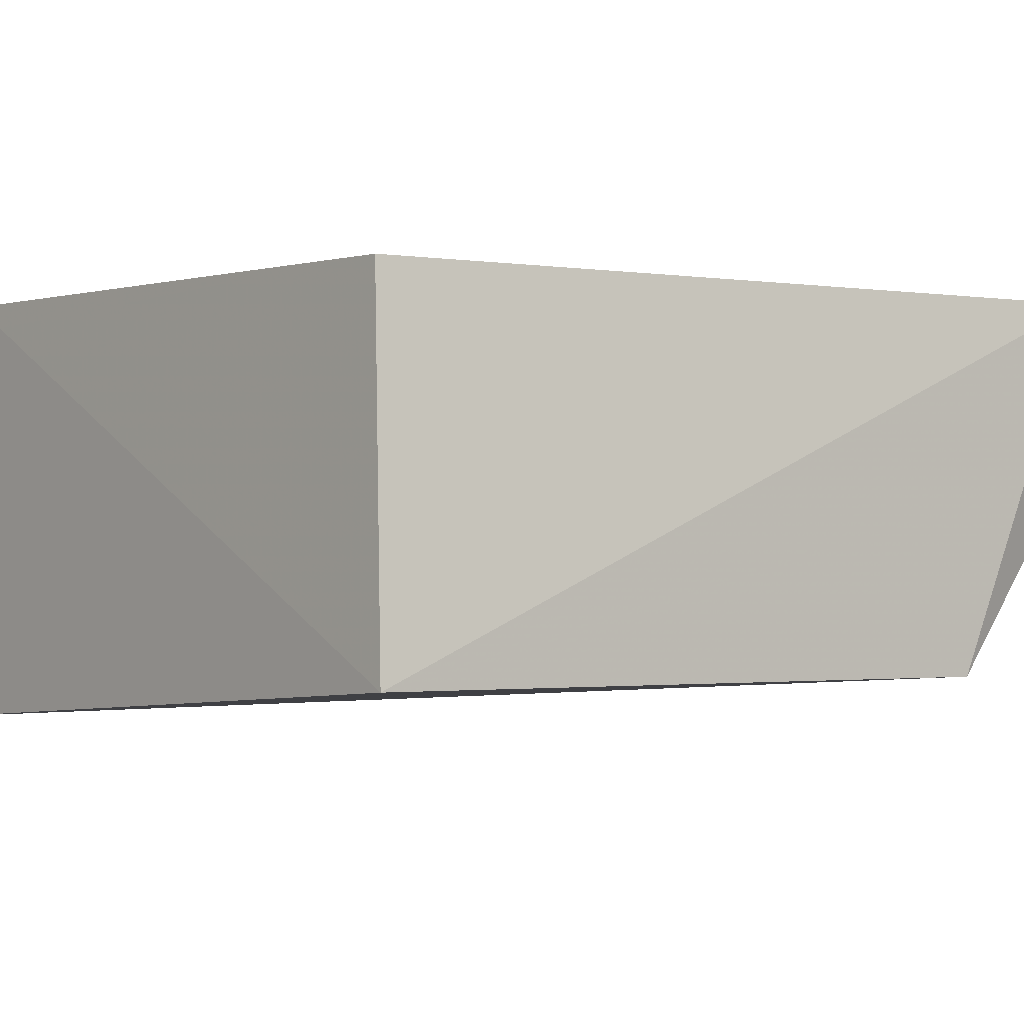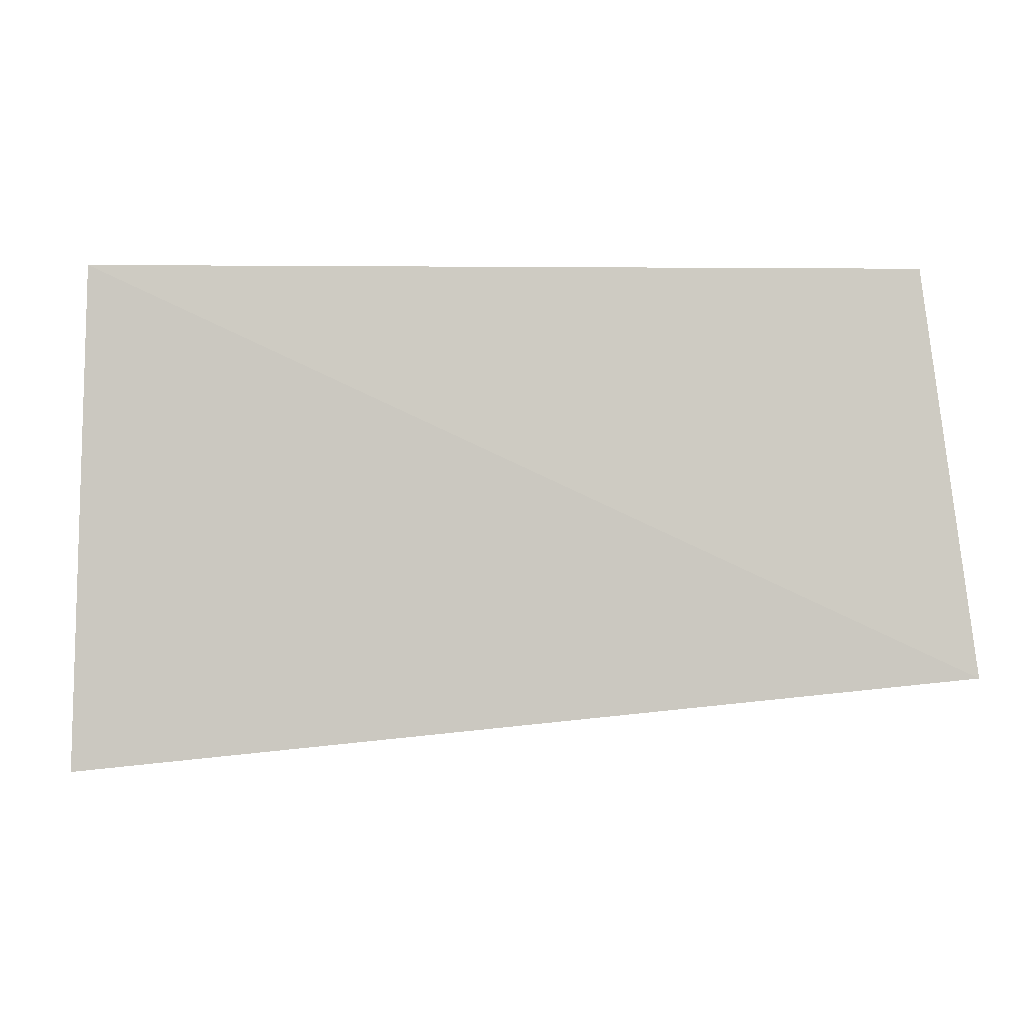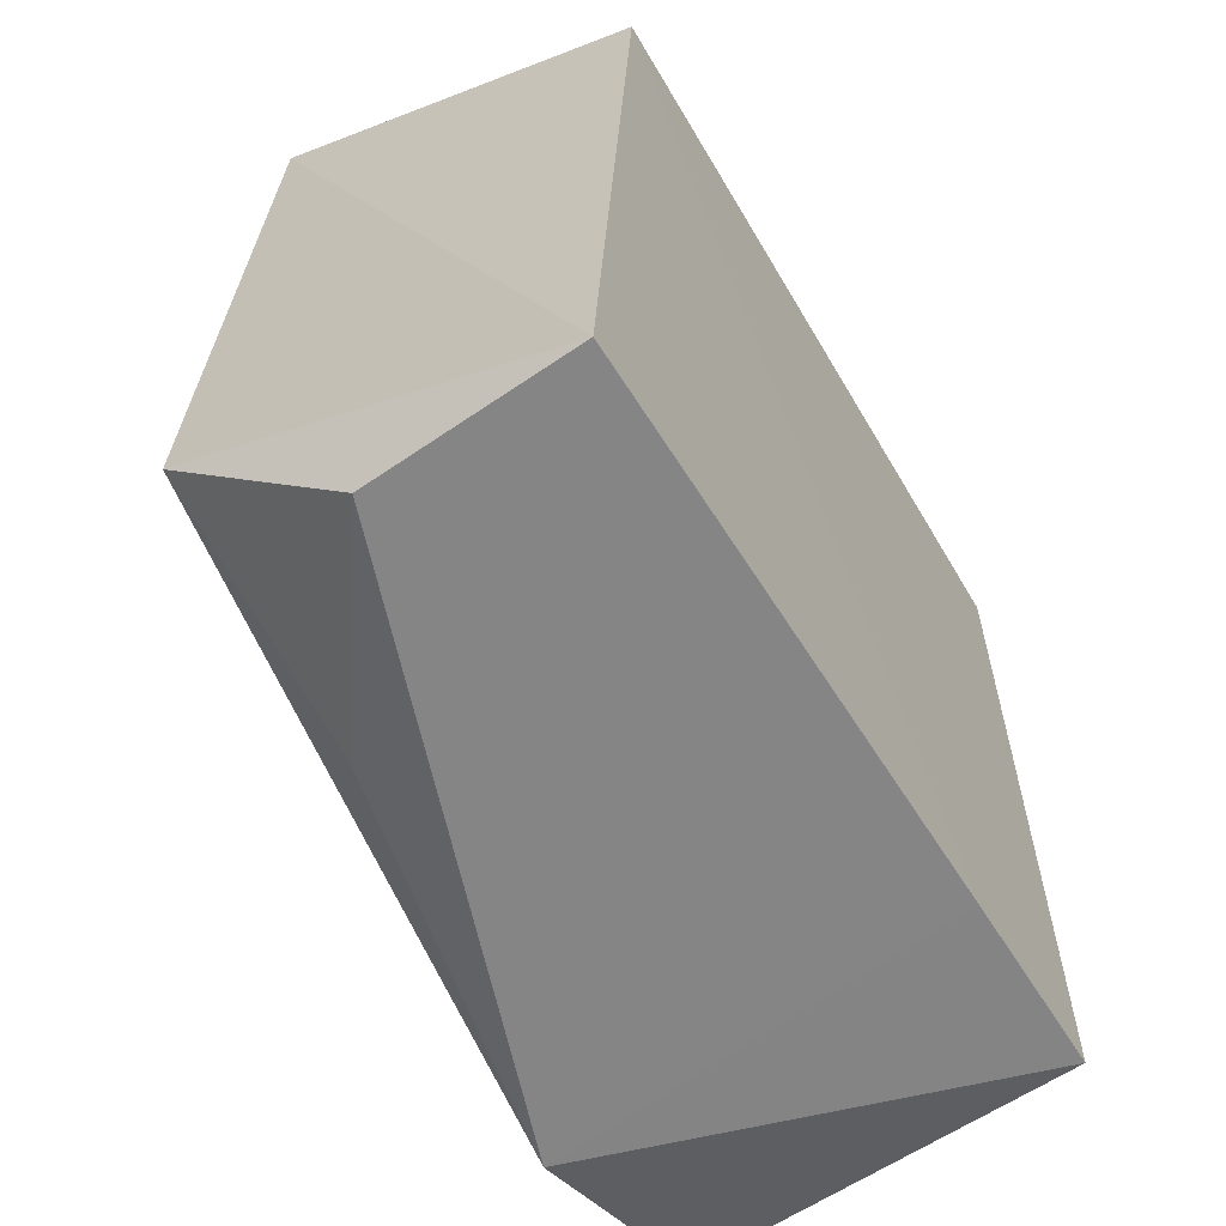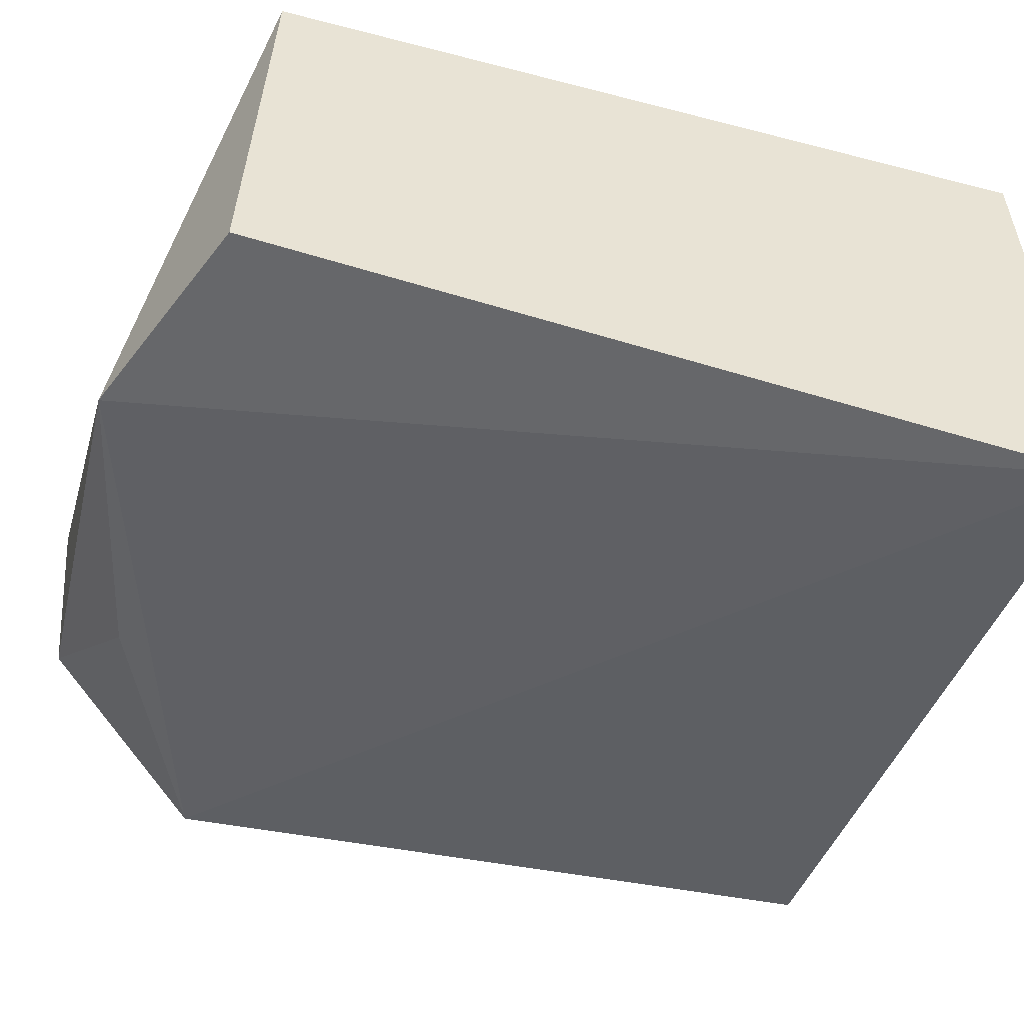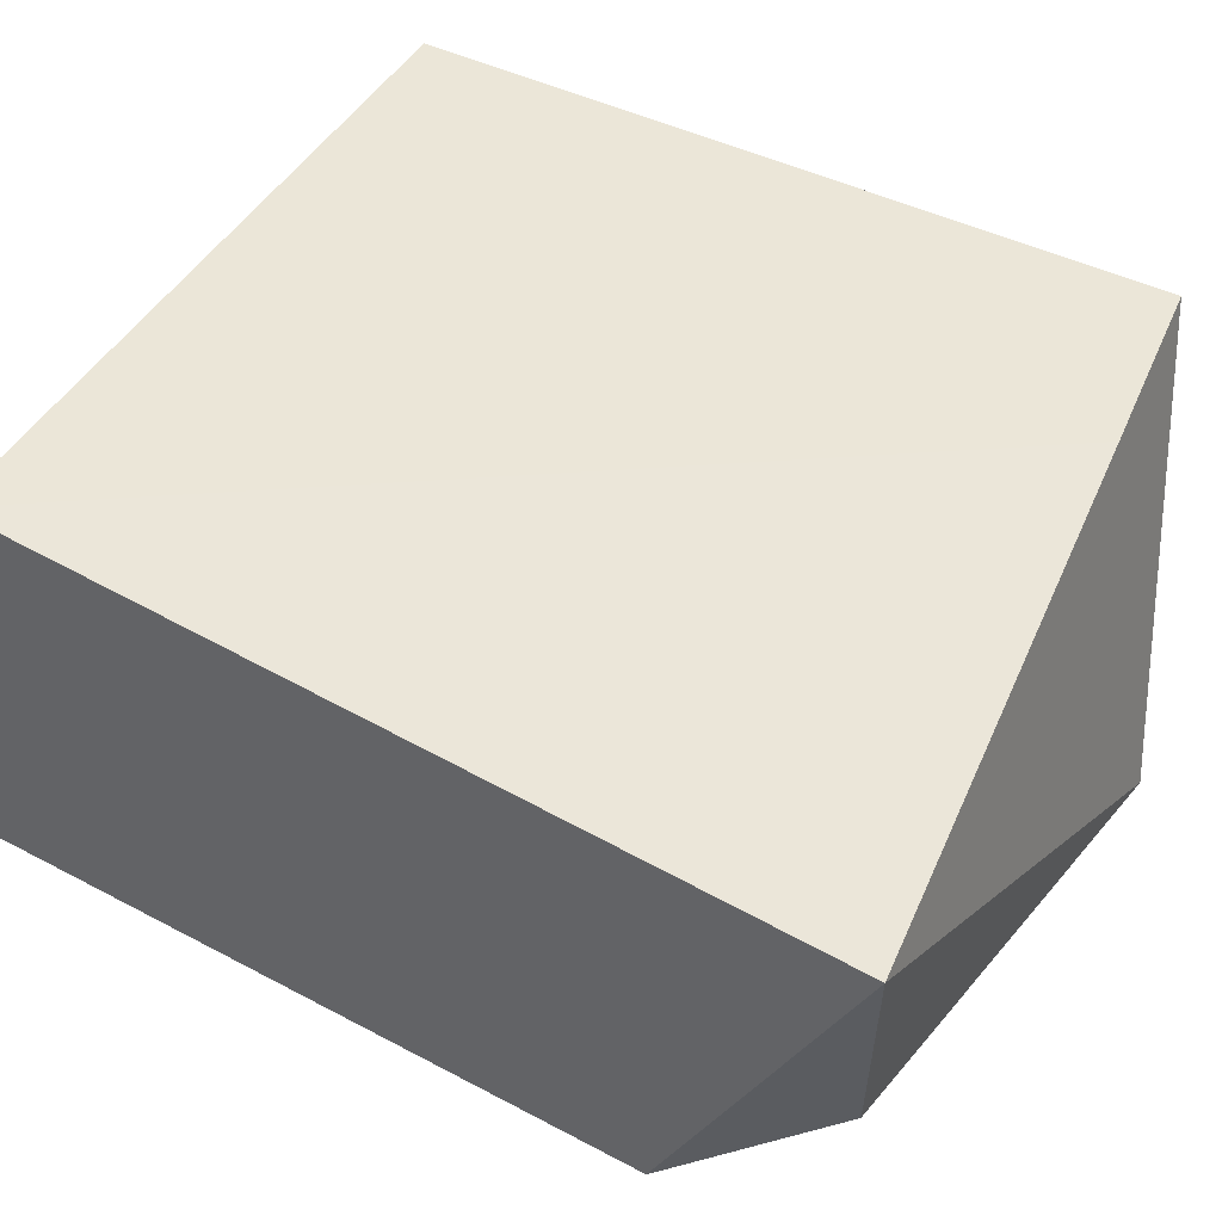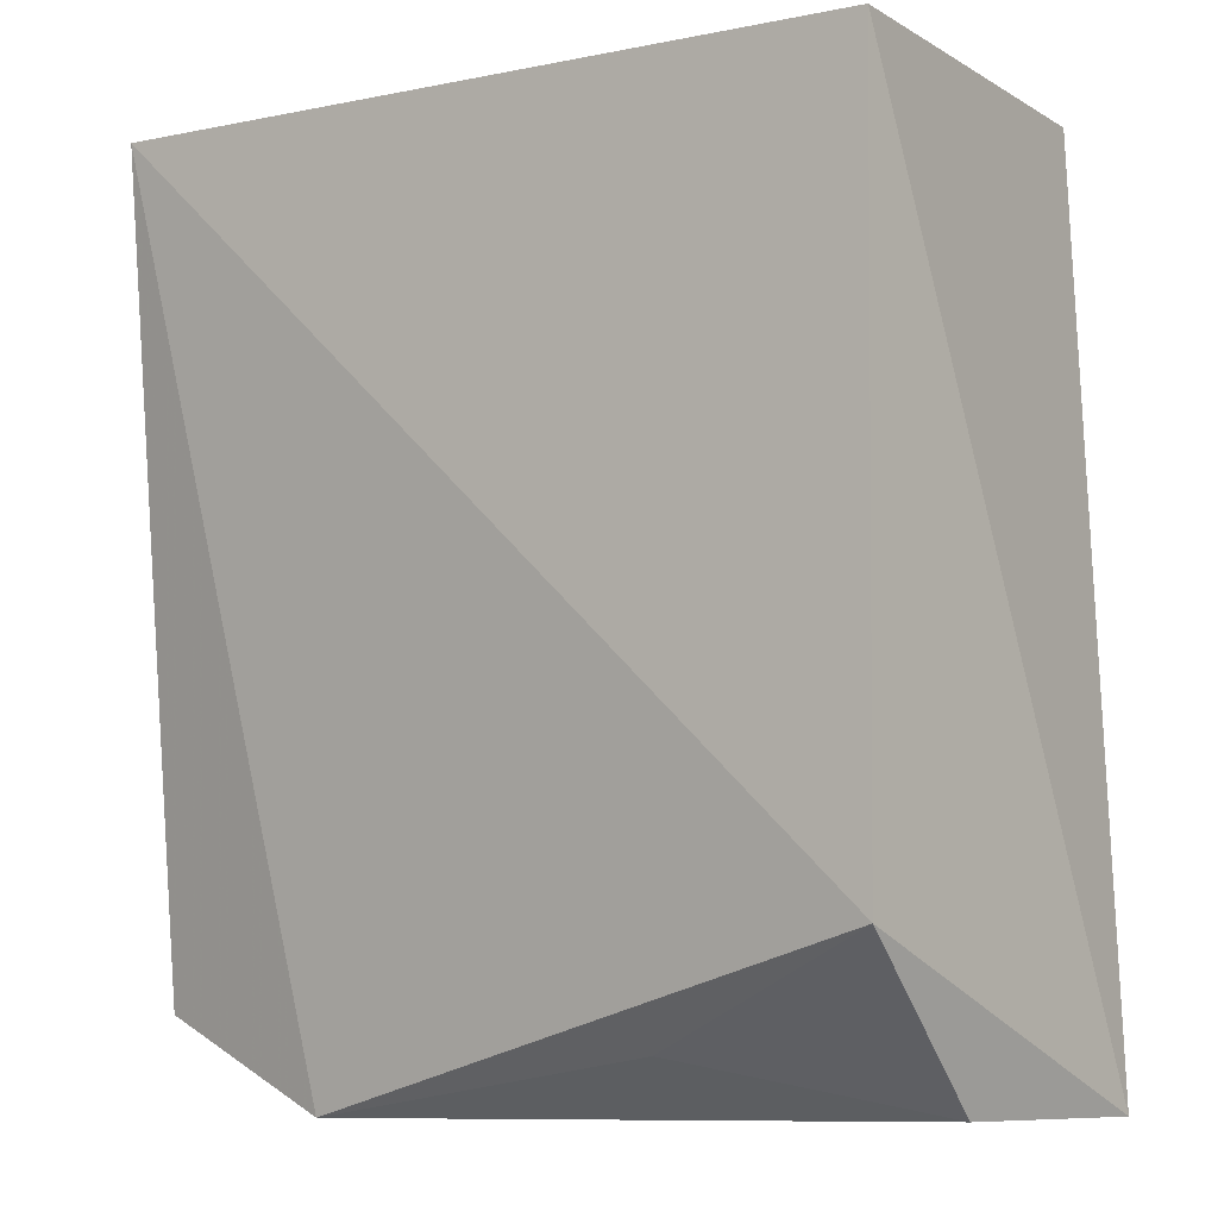
<metadata>
{"format":"obj","ext":"obj","renderer":"f3d","projection":"perspective","resolution":1024,"background":"white","views":[{"elev":0.5,"azim":51.0,"up":"+Y"},{"elev":0.6,"azim":-2.8,"up":"+Y"},{"elev":-61.2,"azim":120.3,"up":"+Z"},{"elev":-45.9,"azim":-106.6,"up":"+Y"},{"elev":46.6,"azim":119.0,"up":"+Y"},{"elev":-2.9,"azim":40.9,"up":"+Z"}]}
</metadata>
<code>
v 0.3125 -0.2734 0.2481
v 0.3231 -0.2879 -0.2358
v 0.3197 -0.02809 -0.3603
v -0.2197 -0.0264 0.2285
v -0.2285 -0.327 0.2425
v 0.2803 -0.0264 0.2285
v -0.2275 -0.2862 -0.3169
v -0.08333 -0.0264 -0.3169
v -0.08335 -0.2965 -0.3691
v -0.2197 -0.0264 -0.3018
v 0.3045 -0.171 -0.3506
v 0.1591 -0.2688 -0.3169
f 1 2 3
f 5 2 1
f 5 1 4
f 6 1 3
f 6 4 1
f 7 5 4
f 8 6 3
f 8 4 6
f 9 2 5
f 9 5 7
f 9 8 3
f 10 7 4
f 10 4 8
f 10 9 7
f 10 8 9
f 11 9 3
f 11 3 2
f 12 11 2
f 12 2 9
f 12 9 11

</code>
